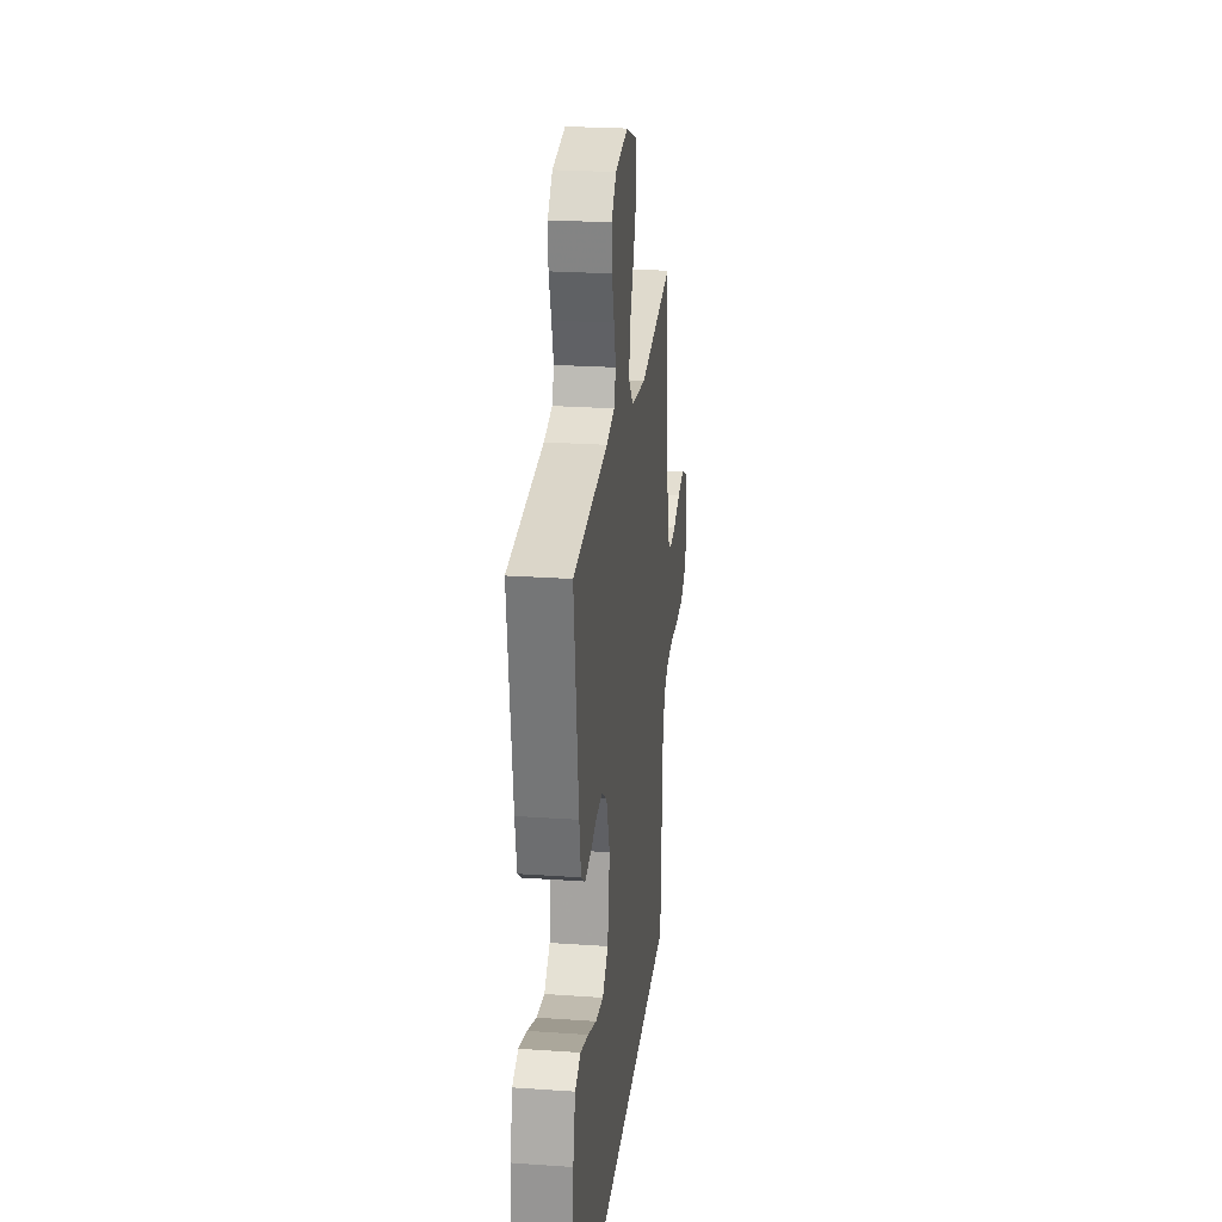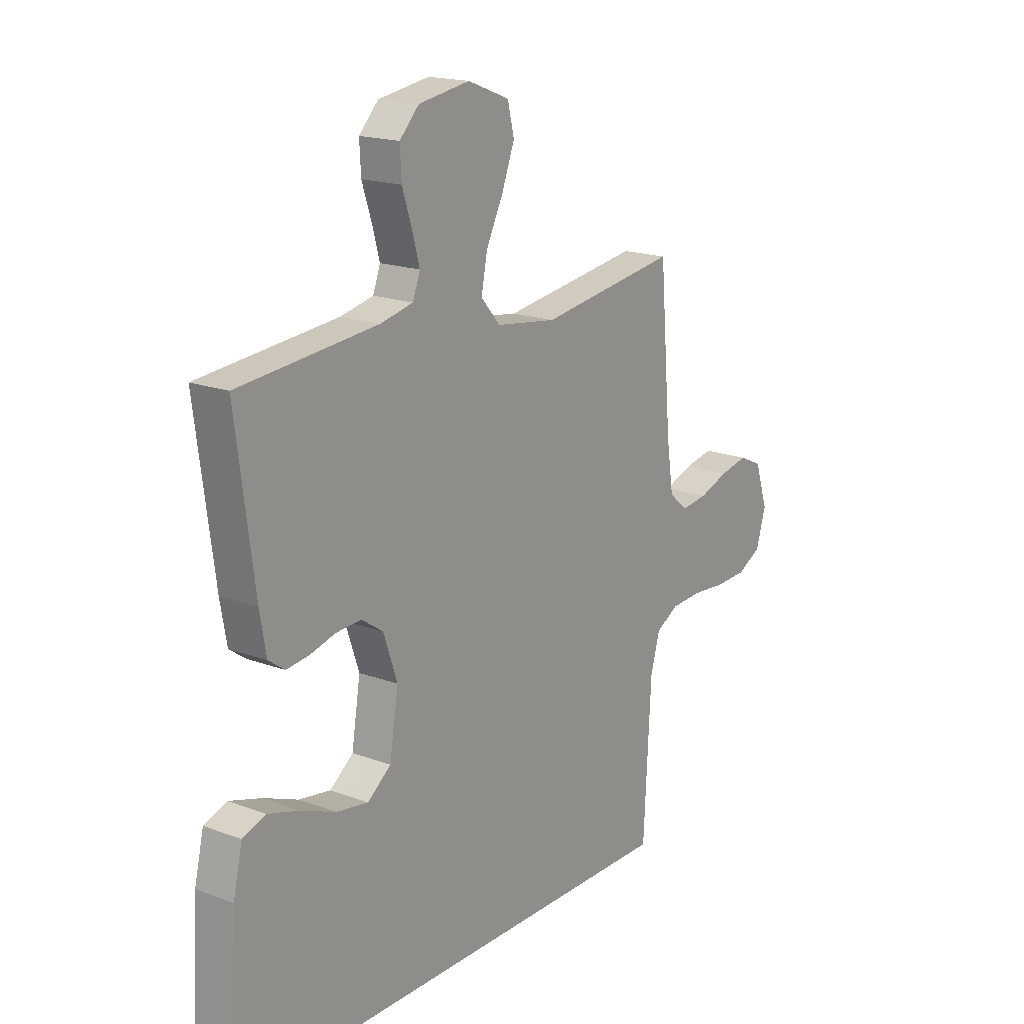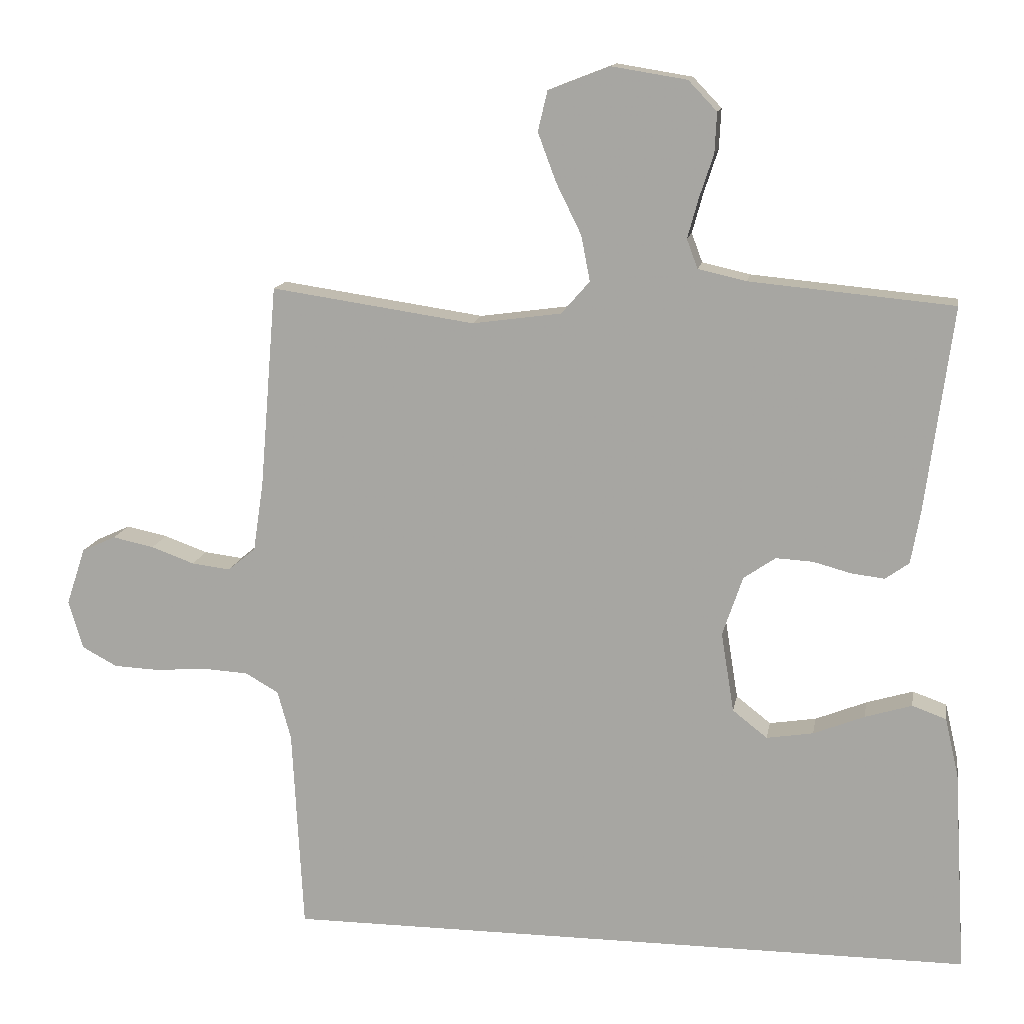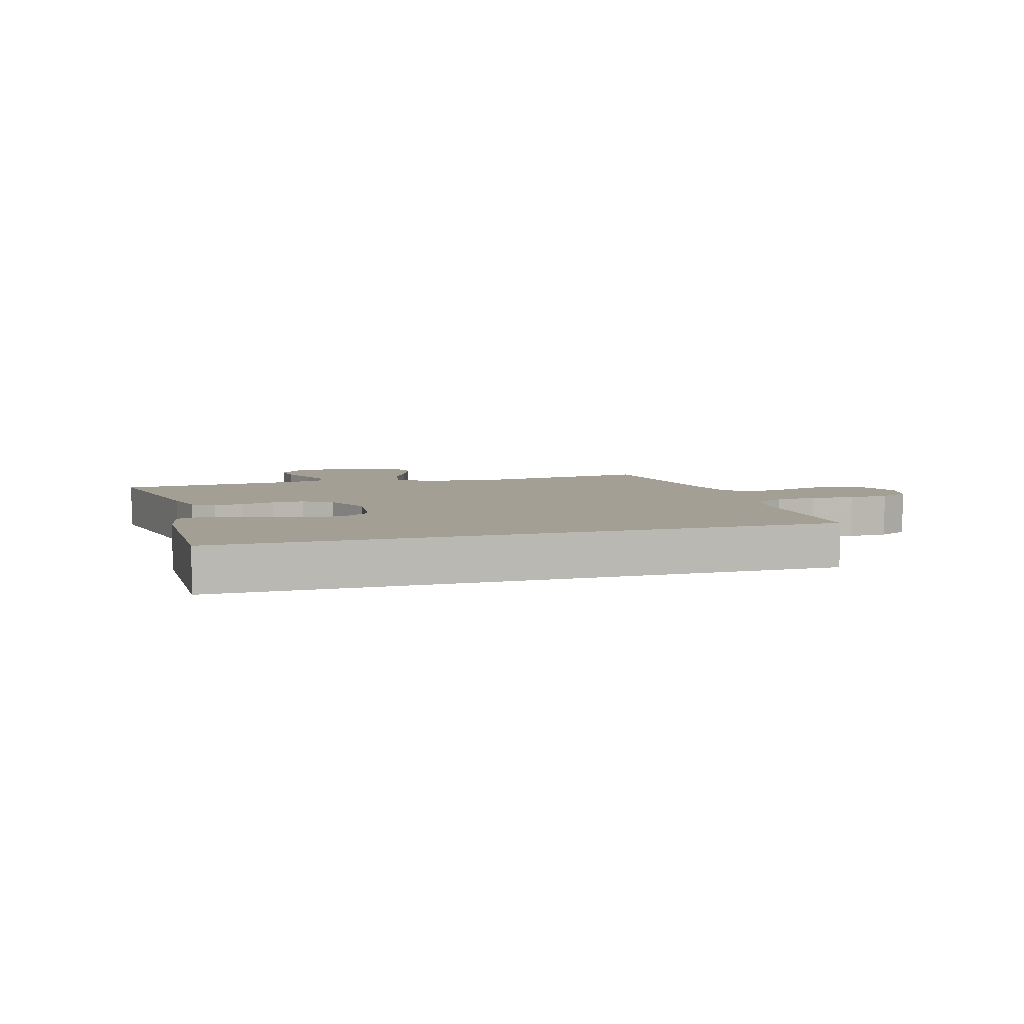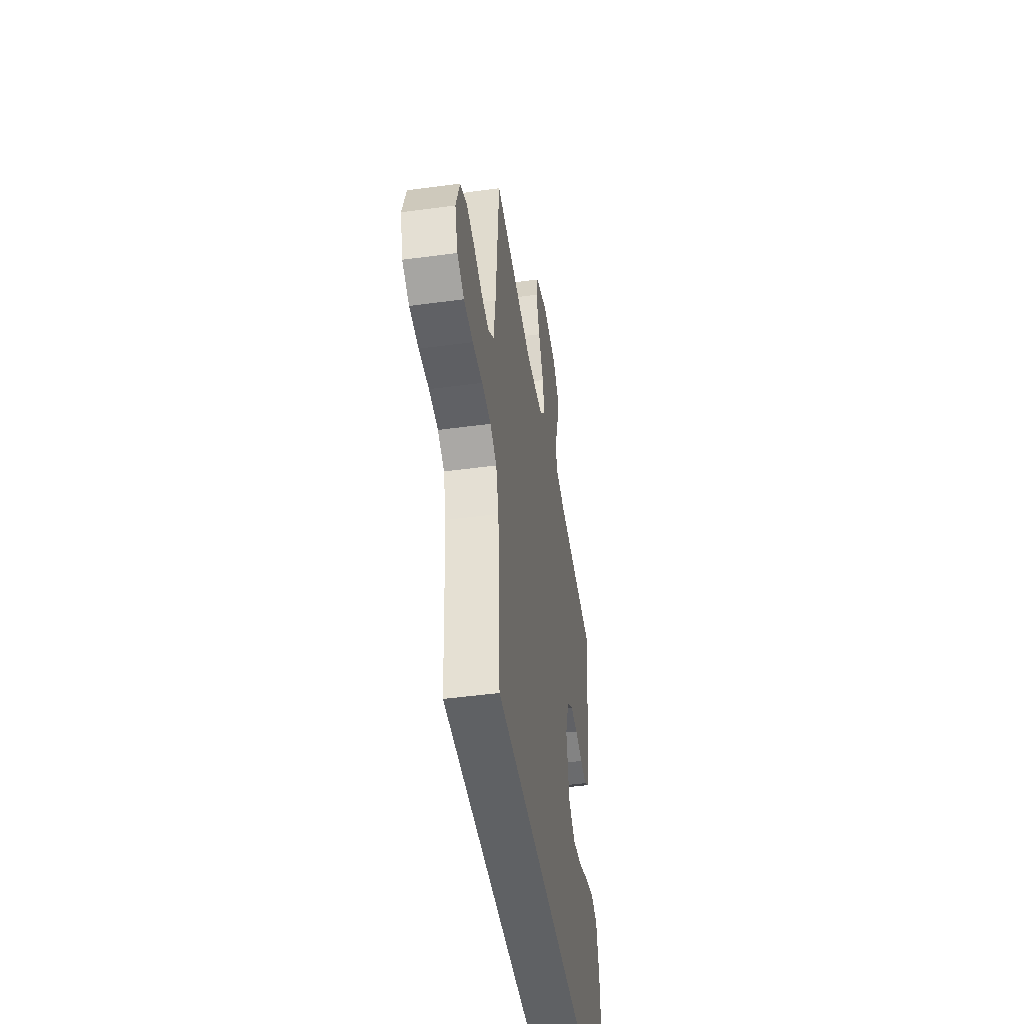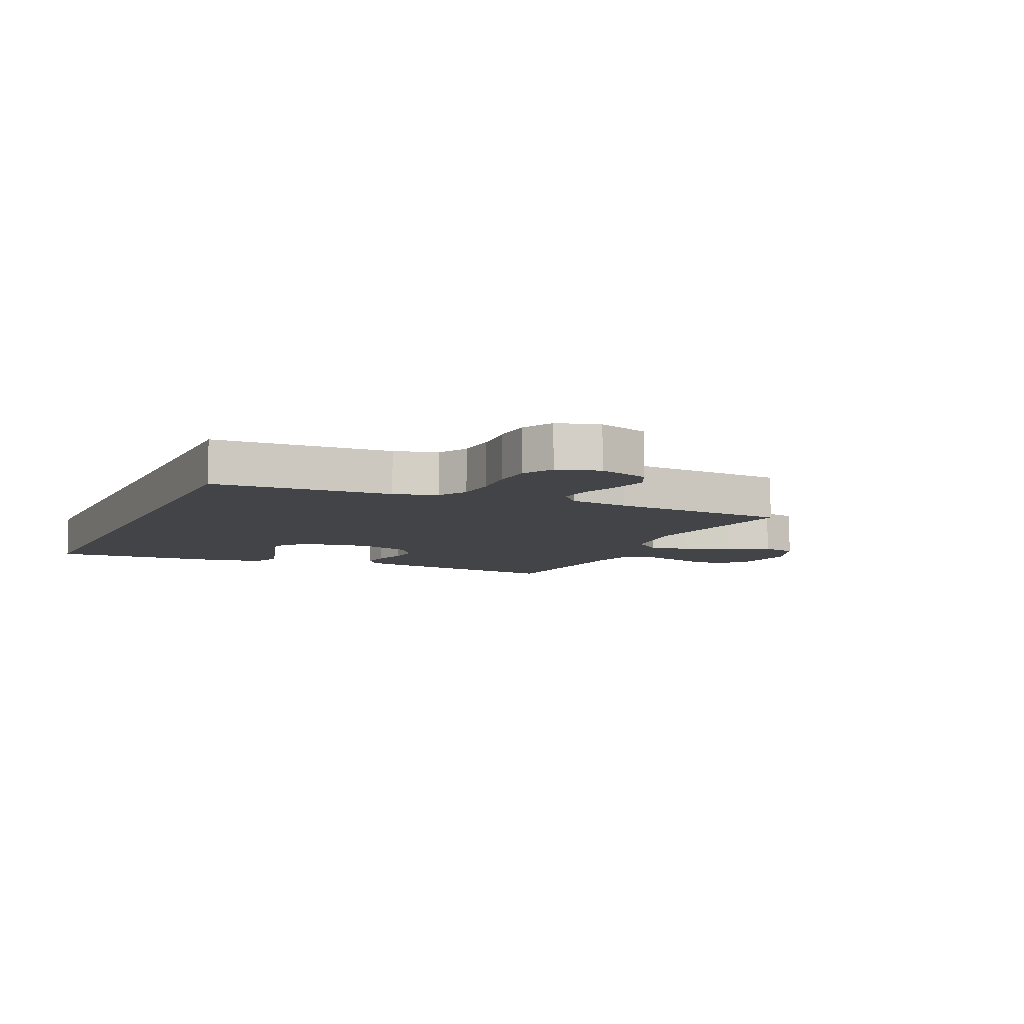
<metadata>
{"format":"obj","ext":"obj","renderer":"f3d","projection":"perspective","resolution":1024,"background":"white","views":[{"elev":24.8,"azim":96.5,"up":"+Z"},{"elev":17.9,"azim":126.2,"up":"+Z"},{"elev":13.6,"azim":9.8,"up":"+Z"},{"elev":5.6,"azim":162.0,"up":"+Y"},{"elev":-46.5,"azim":-81.2,"up":"+Z"},{"elev":-7.9,"azim":-114.3,"up":"+Y"}]}
</metadata>
<code>
v 0.5 0.07 0.5
v 0.46 0.07 0.2
v 0.446 0.07 0.121
v 0.411 0.07 0.096
v 0.362 0.07 0.102
v 0.306 0.07 0.117
v 0.252 0.07 0.12
v 0.205 0.07 0.088
v 0.175 0.07 0
v 0.194 0.07 -0.118
v 0.245 0.07 -0.158
v 0.314 0.07 -0.147
v 0.389 0.07 -0.117
v 0.458 0.07 -0.096
v 0.508 0.07 -0.114
v 0.528 0.07 -0.2
v 0.546 0.07 -0.5
v -0.473 0.07 -0.5
v -0.489 0.07 -0.2
v -0.509 0.07 -0.128
v -0.558 0.07 -0.1
v -0.626 0.07 -0.096
v -0.7 0.07 -0.102
v -0.768 0.07 -0.099
v -0.82 0.07 -0.071
v -0.841 0.07 0
v -0.813 0.07 0.085
v -0.763 0.07 0.108
v -0.702 0.07 0.095
v -0.638 0.07 0.072
v -0.581 0.07 0.065
v -0.54 0.07 0.099
v -0.525 0.07 0.2
v -0.5 0.07 0.5
v -0.2 0.07 0.456
v -0.069 0.07 0.474
v -0.027 0.07 0.522
v -0.04 0.07 0.589
v -0.077 0.07 0.664
v -0.104 0.07 0.736
v -0.09 0.07 0.795
v 0 0.07 0.83
v 0.111 0.07 0.812
v 0.153 0.07 0.768
v 0.15 0.07 0.709
v 0.129 0.07 0.645
v 0.113 0.07 0.587
v 0.129 0.07 0.544
v 0.2 0.07 0.528
v 0.5 0 0.5
v 0.46 0 0.2
v 0.446 0 0.121
v 0.411 0 0.096
v 0.362 0 0.102
v 0.306 0 0.117
v 0.252 0 0.12
v 0.205 0 0.088
v 0.175 0 0
v 0.194 0 -0.118
v 0.245 0 -0.158
v 0.314 0 -0.147
v 0.389 0 -0.117
v 0.458 0 -0.096
v 0.508 0 -0.114
v 0.528 0 -0.2
v 0.546 0 -0.5
v -0.473 0 -0.5
v -0.489 0 -0.2
v -0.509 0 -0.128
v -0.558 0 -0.1
v -0.626 0 -0.096
v -0.7 0 -0.102
v -0.768 0 -0.099
v -0.82 0 -0.071
v -0.841 0 0
v -0.813 0 0.085
v -0.763 0 0.108
v -0.702 0 0.095
v -0.638 0 0.072
v -0.581 0 0.065
v -0.54 0 0.099
v -0.525 0 0.2
v -0.5 0 0.5
v -0.2 0 0.456
v -0.069 0 0.474
v -0.027 0 0.522
v -0.04 0 0.589
v -0.077 0 0.664
v -0.104 0 0.736
v -0.09 0 0.795
v 0 0 0.83
v 0.111 0 0.812
v 0.153 0 0.768
v 0.15 0 0.709
v 0.129 0 0.645
v 0.113 0 0.587
v 0.129 0 0.544
v 0.2 0 0.528
f 44 45 46
f 43 44 46
f 42 43 46
f 41 42 46
f 40 41 46
f 39 40 46
f 38 39 46
f 37 38 46 47
f 36 37 47 48
f 33 34 35
f 32 33 35 36
f 36 48 49
f 32 36 49
f 31 32 49
f 28 29 30
f 27 28 30
f 26 27 30
f 25 26 30
f 24 25 30
f 23 24 30
f 22 23 30
f 21 22 30 31
f 16 17 18 19
f 16 19 20
f 14 15 16
f 13 14 16
f 12 13 16
f 11 12 16
f 11 16 20 21
f 4 5 6
f 3 4 6
f 2 3 6
f 1 2 6
f 49 1 6
f 49 6 7
f 31 49 7 8
f 10 11 21 31
f 9 10 31
f 8 9 31
f 95 94 93
f 95 93 92
f 95 92 91
f 95 91 90
f 95 90 89
f 95 89 88
f 95 88 87
f 96 95 87 86
f 97 96 86 85
f 84 83 82
f 85 84 82 81
f 98 97 85
f 98 85 81
f 98 81 80
f 79 78 77
f 79 77 76
f 79 76 75
f 79 75 74
f 79 74 73
f 79 73 72
f 79 72 71
f 80 79 71 70
f 68 67 66 65
f 69 68 65
f 65 64 63
f 65 63 62
f 65 62 61
f 65 61 60
f 70 69 65 60
f 55 54 53
f 55 53 52
f 55 52 51
f 55 51 50
f 55 50 98
f 56 55 98
f 57 56 98 80
f 80 70 60 59
f 80 59 58
f 80 58 57
f 1 50 51 2
f 2 51 52 3
f 3 52 53 4
f 4 53 54 5
f 5 54 55 6
f 6 55 56 7
f 7 56 57 8
f 8 57 58 9
f 9 58 59 10
f 10 59 60 11
f 11 60 61 12
f 12 61 62 13
f 13 62 63 14
f 14 63 64 15
f 15 64 65 16
f 16 65 66 17
f 17 66 67 18
f 18 67 68 19
f 19 68 69 20
f 20 69 70 21
f 21 70 71 22
f 22 71 72 23
f 23 72 73 24
f 24 73 74 25
f 25 74 75 26
f 26 75 76 27
f 27 76 77 28
f 28 77 78 29
f 29 78 79 30
f 30 79 80 31
f 31 80 81 32
f 32 81 82 33
f 33 82 83 34
f 34 83 84 35
f 35 84 85 36
f 36 85 86 37
f 37 86 87 38
f 38 87 88 39
f 39 88 89 40
f 40 89 90 41
f 41 90 91 42
f 42 91 92 43
f 43 92 93 44
f 44 93 94 45
f 45 94 95 46
f 46 95 96 47
f 47 96 97 48
f 48 97 98 49
f 49 98 50 1

</code>
